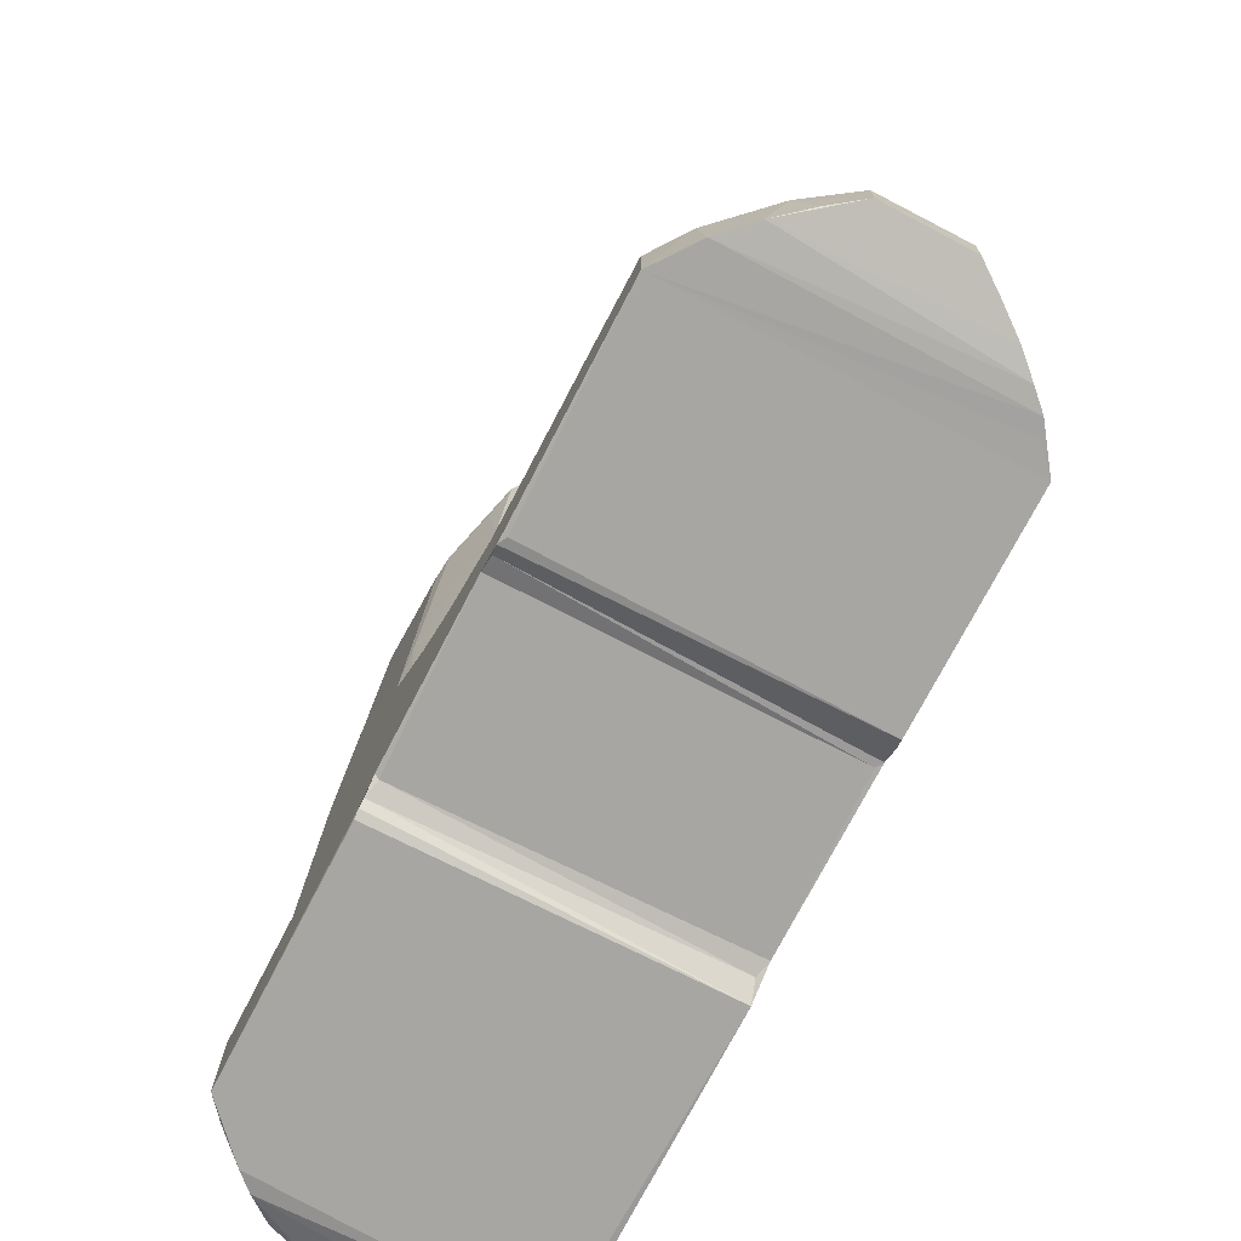
<metadata>
{"format":"obj","ext":"obj","renderer":"f3d","projection":"perspective","resolution":1024,"background":"white","views":[{"elev":-74.2,"azim":62.6,"up":"+Z"}]}
</metadata>
<code>
v 1.304 -2.105 -0.2233
v 1.326 -2.1 0.903
v 3.077 -2.108 0.8174
v 1.655 -2.017 0.9454
v 0.1848 -0.9679 -0.04122
v 0.4811 -1.296 -0.195
v 0.6853 -1.511 -0.2231
v 0.1995 -0.9578 0.9295
v 0.4748 -1.264 0.9058
v 1.012 -1.829 0.887
v 0.4914 -0.9885 1.041
v 0.6709 -1.468 0.8953
v 0.7682 -1.285 1.029
v 0.6169 -1.03 1.24
v 0.4657 -1.082 1.948
v -0.0569 -0.5574 0.5364
v 0.009584 -0.4686 0.00117
v -0.00298 0.4465 0.05626
v -0.05506 0.5454 0.4915
v 0.5679 1.388 -0.2212
v -0.09091 -0.5546 0.9443
v 0.1 -0.5926 1.036
v -0.1306 -0.446 0.8574
v -0.1301 0.5139 0.9195
v 0.1794 -0.5677 1.292
v 0.16 -0.5529 1.135
v 0.3554 -0.7808 1.138
v 0.03727 -0.6047 1.87
v 0.1798 0.5645 1.288
v 0.001693 -0.4736 1.896
v 1.019 -1.858 -0.2041
v 0.847 -1.611 0.9166
v 1.369 -1.728 1.034
v 1.086 -1.626 1.066
v 0.93 -1.377 1.2
v 1.157 -1.595 1.321
v 1.654 -1.87 1.024
v 1.853 -1.875 1.266
v 0.5798 -1.152 2.751
v 0.551 -0.9861 3.132
v 0.06635 -0.5703 2.907
v 0.00402 0.4808 1.902
v 0.1934 -0.5679 3.234
v 0.06584 0.5667 2.909
v 0.1754 0.5663 3.181
v 0.9676 -1.598 2.01
v 0.9984 -1.593 2.621
v 1.805 -1.93 2.181
v 1.996 -1.946 2.791
v 1.12 -1.595 2.998
v 1.423 -1.595 5.354
v 0.3586 -0.5664 4.503
v 0.9264 -1.057 5.506
v 0.3591 0.4732 4.527
v 0.5037 -0.5768 5.588
v 0.5052 0.5686 5.614
v 2.22 -1.919 5.159
v 4.444 -2.099 -0.2223
v 4.55 -2.108 -0.1782
v 3.062 -2.019 0.9398
v 3.163 -1.99 0.9126
v 2.141 -1.946 1.126
v 3.231 -1.947 1.025
v 6.218 -2.108 0.6845
v 4.857 -2.107 0.02776
v 4.632 -2.098 -0.08629
v 4.833 -2.05 -0.003413
v 6.188 -2.026 0.7996
v 6.36 -1.947 0.9856
v 7.09 -2.105 -0.0007452
v 4.912 2.104 -0.0001128
v 5.013 -1.946 3.96
v 2.416 -1.946 5.286
v 4.203 -1.946 4.904
v 3.068 -1.945 6.956
v 6.34 -1.946 2.988
v 5.643 -1.946 3.419
v 5.446 -1.902 3.815
v 4.751 -1.907 4.626
v 4.432 -1.89 5.116
v 4.462 -1.929 5.716
v 5.7 -1.589 4.718
v 6.308 -1.596 4.179
v 5.958 -1.591 4.417
v 5.261 -1.582 5.339
v 5.376 -1.59 5.093
v 5.475 -1.591 6.249
v 5.743 -1.19 5.277
v 5.749 -1.113 5.493
v 6.114 -0.7006 5.679
v 0.6704 -0.5655 6.017
v 1.855 -1.596 6.381
v 1.805 -1.055 7.59
v 0.945 -0.5659 6.666
v 1.205 -0.5698 7.26
v 1.397 -0.5703 7.74
v 1.166 0.5684 7.179
v 1.387 0.5672 7.709
v 1.528 -0.5662 8.248
v 1.661 -0.5466 8.789
v 1.539 0.564 8.3
v 2.287 -1.595 7.395
v 2.681 -1.65 8.394
v 3.313 -1.908 8.237
v 3.499 -1.943 8.175
v 4.825 -1.946 7.589
v 2.316 -1.036 9.68
v 2.589 -1.587 8.623
v 2.567 -1.326 9.555
v 2.815 -1.589 9.486
v 2.772 -1.11 9.946
v 1.791 -0.57 9.295
v 2.036 -0.6027 10.16
v 1.989 -0.4963 10.1
v 1.871 0.5639 9.624
v 2.207 -0.7557 10.12
v 3.332 -1.6 9.129
v 3.492 -1.666 8.969
v 4.016 -1.922 8.024
v 3.398 -1.556 9.256
v 2.896 -1.144 9.934
v 3.411 -1.057 9.769
v 3.936 -1.061 9.513
v 3.326 -0.773 9.933
v 4.169 -0.6266 9.527
v 3.323 0.7495 9.936
v 5.061 -1.906 7.791
v 5.735 -1.595 7.279
v 6.055 -1.061 6.494
v 5.684 -1.697 8.08
v 4.182 -1.592 8.837
v 5.049 -1.593 8.608
v 4.386 -1.078 9.29
v 4.815 -1.069 9.185
v 4.344 0.6367 9.442
v 4.593 -0.6611 9.34
v 4.633 0.6473 9.331
v 5.348 -1.063 9.05
v 6.027 -1.582 8.364
v 5.835 -1.094 8.897
v 5.836 -0.6583 9.02
v 6.087 -0.7292 8.971
v 5.85 0.5774 9.022
v 2.783 -1.054 10.24
v 2.61 -1.048 10.67
v 2.307 -0.7725 10.34
v 2.18 -0.5653 10.86
v 2.054 0.5652 10.35
v 2.228 0.5535 11.05
v 2.523 -0.9628 10.81
v 2.477 -0.7877 11.2
v 2.381 -0.5691 11.61
v 2.73 -0.6135 11.4
v 2.746 -0.5213 11.47
v 2.377 0.5642 11.62
v 2.742 0.561 11.47
v 3.181 -0.7933 10.07
v 3.073 -0.783 10.3
v 2.942 -0.6672 10.82
v 3.197 0.7801 10.06
v 3.161 0.7084 10.13
v 0.222 1.009 -0.08859
v 0.1162 0.8489 0.01914
v 0.1719 0.9207 0.9531
v 0.1177 0.5812 1.045
v 0.8565 1.36 1.032
v 0.6213 1.038 1.17
v 0.5484 0.9633 1.265
v 0.04105 0.6067 1.859
v 0.6201 1.421 0.9193
v 1.196 2.026 -0.2233
v 0.9893 1.807 0.906
v 1.14 1.585 1.333
v 1.111 1.661 1.034
v 1.306 1.861 0.9418
v 1.343 2.107 0.9086
v 1.409 1.761 1.012
v 1.722 1.954 0.9661
v 1.485 1.731 1.119
v 1.902 1.891 1.399
v 1.341 2.106 -0.2087
v 0.4257 1.04 1.95
v 0.5386 1.106 2.76
v 0.2431 0.5712 3.55
v 0.6418 1.08 3.139
v 0.9362 1.069 5.499
v 0.9684 1.597 2.02
v 1.002 1.594 2.637
v 1.804 1.925 2.195
v 1.141 1.598 3.087
v 1.297 1.593 4.382
v 1.89 1.908 2.808
v 0.4191 0.6112 4.685
v 1.416 1.593 5.315
v 1.553 1.595 5.671
v 1.929 1.998 0.9866
v 2.12 1.946 1.122
v 1.996 1.946 2.31
v 2.988 2.017 0.9388
v 3.222 1.946 1.012
v 4.49 2.107 -0.2205
v 3.106 2.108 0.8279
v 3.277 1.995 0.9009
v 4.71 2.048 -0.04128
v 6.106 2.022 0.806
v 7.089 2.054 -0.001281
v 6.298 1.946 0.9871
v 6.235 2.107 0.7024
v 2.342 1.946 5.037
v 5.253 1.946 3.65
v 6.91 1.946 2.608
v 4.392 1.946 4.664
v 2.185 1.903 5.17
v 2.802 1.943 6.357
v 4.268 1.944 5.173
v 5.906 1.945 3.262
v 5.435 1.904 3.817
v 4.924 1.938 4.278
v 4.5 1.893 4.989
v 4.589 1.939 6.374
v 5.254 1.603 5.497
v 5.968 1.593 4.404
v 6.754 1.596 3.91
v 5.308 1.585 5.2
v 5.729 1.186 5.298
v 5.5 1.363 5.443
v 5.905 0.9446 5.438
v 6.17 0.6367 5.683
v 5.521 1.552 6.286
v 0.7078 0.568 6.102
v 0.9025 0.5645 6.562
v 1.818 1.065 7.598
v 2.285 1.594 7.399
v 1.88 1.583 6.467
v 1.731 0.6034 8.95
v 3.082 1.916 7.226
v 4.814 1.946 7.601
v 3.471 1.947 7.958
v 3.422 1.937 8.21
v 2.267 0.9744 9.719
v 2.069 0.655 10.12
v 2.584 1.593 8.573
v 2.813 1.699 8.372
v 2.814 1.589 9.497
v 2.561 1.302 9.581
v 2.853 1.164 9.924
v 3.735 1.062 9.611
v 2.994 1.057 9.974
v 3.405 1.605 9.088
v 3.99 1.907 8.069
v 3.521 1.583 9.168
v 4.235 1.592 8.823
v 5.039 1.913 7.781
v 6.068 1.052 6.51
v 5.796 1.55 7.336
v 5.904 1.626 8.223
v 6.028 1.584 8.365
v 4.376 1.061 9.308
v 5.452 1.054 9.031
v 5.865 0.7374 8.98
v 5.971 1.161 8.677
v 2.389 0.8527 10.1
v 2.28 0.7582 10.36
v 2.83 1.071 10.1
v 2.683 0.9987 10.21
v 2.593 1.048 10.7
v 2.445 0.7481 11.25
v 2.524 0.8956 10.99
v 2.957 0.7204 10.68
v 6.327 -1.949 0.8357
v 9.324 -2.024 0.6746
v 7.3 -2.089 -0.07408
v 7.439 -2.108 -0.2014
v 9.323 -2.108 0.576
v 7.551 -2.054 -0.2226
v 7.963 -1.946 2.036
v 9.446 -1.946 0.8572
v 10.29 -2.105 -0.2225
v 10.3 -2.106 0.526
v 9.448 -1.981 0.6573
v 8.984 -1.945 1.504
v 9.783 -1.909 0.746
v 9.24 -1.896 1.607
v 10.08 -1.874 0.6803
v 10.24 -1.588 1.538
v 7.11 -1.945 2.531
v 6.77 -1.902 2.995
v 6.745 -1.593 3.919
v 7.327 -1.593 3.557
v 7.952 -1.905 2.282
v 7.933 -1.588 3.188
v 7.949 -1.058 3.772
v 6.301 -1.064 4.791
v 6.087 -0.7905 5.375
v 6.352 -0.4722 5.416
v 6.297 -0.471 5.671
v 6.348 0.4786 5.428
v 6.581 -0.4723 5.144
v 6.869 -0.4647 4.949
v 6.613 0.4769 5.115
v 7.602 -0.4761 4.499
v 7.203 -0.4652 4.75
v 8.042 -0.4228 4.23
v 7.655 0.4772 4.467
v 8.599 -1.592 2.817
v 9.132 -1.598 2.516
v 9.219 -1.061 3.058
v 8.304 -0.4782 4.06
v 9.155 -0.48 3.587
v 9.784 -1.592 2.166
v 10.09 -1.561 1.779
v 10.15 -1.065 2.539
v 9.474 -0.4693 3.418
v 8.879 -0.4652 3.745
v 10.45 -0.4751 2.88
v 10.05 -0.4555 3.101
v 8.414 0.4735 4.001
v 10.83 -1.713 -0.225
v 10.76 -1.778 0.5179
v 10.79 1.745 -0.2316
v 11.2 -1.335 -0.1828
v 11.39 -1.139 0.4893
v 10.42 -1.704 0.7493
v 10.72 -1.588 1.247
v 10.52 -1.731 0.6054
v 10.66 -1.587 0.7222
v 10.89 -1.423 0.6116
v 11.08 -1.17 0.7598
v 11.18 -1.136 1.423
v 11 1.525 -0.2164
v 11.52 -0.9289 -0.09835
v 11.55 -0.6576 0.6338
v 11.8 -0.5395 -0.04538
v 11.8 -0.5371 0.4597
v 11.8 0.5603 0.4615
v 11.68 -0.4822 1.303
v 11.67 -0.4049 0.6562
v 11.62 -0.4795 0.8709
v 11.63 -0.48 1.691
v 11.62 0.4281 0.8747
v 11.68 0.4811 1.296
v 11.63 0.4751 1.696
v 10.56 -1.068 1.942
v 11 -1.045 1.718
v 10.81 -0.5434 2.268
v 11.01 -0.4791 2.193
v 10.77 -0.4247 2.404
v 11.26 -0.465 2.06
v 10.81 0.4747 2.348
v 10.47 0.338 2.867
v 11.01 0.467 2.199
v 6.122 -1.094 7.026
v 6.355 -1.047 7.601
v 6.375 -1.14 8.157
v 6.491 -0.475 6.43
v 6.642 -0.4664 7.004
v 6.297 0.449 5.67
v 6.505 0.4679 6.477
v 6.819 -0.5035 7.763
v 6.749 0.4572 7.414
v 6.992 -0.4688 8.347
v 6.87 0.478 7.876
v 6.453 -1.213 8.612
v 6.348 -1.101 8.758
v 6.785 -0.905 8.801
v 7.166 -0.4635 9.034
v 7.171 0.3962 9.037
v 6.972 0.4768 8.28
v 6.364 1.955 0.8288
v 9.228 2.022 0.6748
v 7.179 2.107 -0.007368
v 7.386 2.107 -0.1505
v 7.502 2.094 -0.2214
v 8.275 1.945 1.854
v 9.47 1.945 0.8622
v 10.29 2.105 -0.222
v 9.256 1.911 1.535
v 9.347 2.108 0.579
v 9.919 1.874 0.7499
v 10.3 2.106 0.5202
v 10.04 1.927 0.6437
v 10.21 1.593 1.553
v 6.514 1.904 3.143
v 7.598 1.909 2.46
v 7.377 1.566 3.56
v 8.009 1.593 3.144
v 8.149 1.06 3.649
v 6.3 1.067 4.789
v 10.15 1.054 2.556
v 9.144 0.4776 3.597
v 8.585 1.911 1.917
v 8.792 1.593 2.714
v 9.796 1.594 2.158
v 9.69 0.526 3.259
v 10.27 0.479 2.978
v 10.59 1.832 -0.2259
v 10.8 1.745 0.5075
v 11.24 1.297 0.4905
v 10.42 1.706 0.7162
v 10.64 1.731 0.5745
v 10.65 1.594 0.7314
v 10.72 1.585 1.251
v 11.05 1.343 0.5686
v 11.15 1.076 0.7293
v 10.92 1.322 0.7226
v 11.22 1.098 1.41
v 11.53 0.9108 -0.1019
v 11.79 0.5582 -0.04528
v 11.25 1.266 -0.1645
v 11.45 1.042 0.4622
v 11.31 0.8645 0.7522
v 11.67 0.452 0.645
v 11.53 0.5888 0.7333
v 11.41 0.8211 0.6431
v 10.57 1.039 1.968
v 10.48 0.5446 2.764
v 11 1.045 1.719
v 11.27 0.4808 2.043
v 6.552 0.5218 6.787
v 6.368 1.031 7.601
v 6.186 1.436 8.448
v 6.624 1.069 8.717
v 6.898 0.7666 8.876
v 7.12 0.5288 9.003
f 1 3 2
f 6 10 9
f 5 6 9
f 9 8 5
f 8 9 11
f 9 12 13
f 9 13 11
f 5 16 17
f 17 16 19
f 5 17 6
f 6 20 7
f 16 5 8
f 8 21 16
f 16 21 23
f 8 22 21
f 16 23 19
f 23 24 19
f 23 21 24
f 8 11 22
f 27 26 22
f 27 25 26
f 25 27 14
f 11 27 22
f 27 11 14
f 26 25 29
f 25 30 29
f 7 31 10
f 6 7 10
f 31 7 1
f 12 10 32
f 10 34 32
f 10 33 34
f 34 36 35
f 9 10 12
f 12 32 13
f 13 14 11
f 35 14 13
f 32 35 13
f 32 34 35
f 35 36 14
f 1 2 31
f 2 10 31
f 10 2 33
f 2 4 33
f 4 37 33
f 34 33 36
f 33 37 38
f 38 36 33
f 7 20 1
f 28 41 30
f 30 25 28
f 25 15 28
f 25 14 15
f 28 15 41
f 15 39 41
f 30 41 44
f 41 43 44
f 41 39 43
f 43 39 40
f 36 46 15
f 36 15 14
f 15 46 39
f 46 47 39
f 36 48 46
f 36 38 48
f 47 46 48
f 39 47 40
f 40 47 50
f 47 48 49
f 47 49 50
f 49 51 50
f 40 52 43
f 53 52 40
f 43 52 54
f 53 55 52
f 52 55 56
f 50 51 40
f 51 53 40
f 58 59 1
f 1 59 3
f 2 60 4
f 2 3 60
f 4 62 37
f 37 62 38
f 4 60 62
f 61 60 3
f 61 63 60
f 60 63 62
f 59 64 3
f 59 66 65
f 59 65 64
f 66 67 65
f 3 68 61
f 61 69 63
f 67 71 70
f 38 62 48
f 48 62 49
f 63 49 62
f 63 69 49
f 51 49 57
f 57 49 73
f 72 74 49
f 49 74 73
f 69 72 49
f 69 77 72
f 69 76 77
f 74 72 79
f 74 79 80
f 74 80 81
f 72 78 79
f 79 78 82
f 72 77 78
f 78 84 82
f 78 83 84
f 80 79 85
f 79 82 85
f 82 86 85
f 80 85 81
f 86 82 88
f 85 86 88
f 88 89 85
f 55 91 56
f 51 92 53
f 53 91 55
f 91 53 94
f 53 95 94
f 95 53 96
f 93 96 53
f 94 95 97
f 97 95 98
f 95 96 98
f 96 93 99
f 99 93 100
f 96 101 98
f 96 99 101
f 99 100 101
f 51 57 92
f 57 73 75
f 92 57 75
f 92 93 53
f 93 92 102
f 92 75 102
f 102 104 103
f 73 74 75
f 75 104 102
f 75 105 104
f 75 106 105
f 102 103 108
f 102 108 93
f 107 93 109
f 108 109 93
f 108 110 109
f 109 111 107
f 93 112 100
f 107 112 93
f 113 114 112
f 107 113 112
f 100 112 115
f 112 114 115
f 108 103 117
f 103 118 117
f 103 104 118
f 105 106 119
f 104 105 118
f 108 117 110
f 117 120 110
f 110 111 109
f 111 110 121
f 110 120 121
f 121 120 122
f 117 118 120
f 120 123 122
f 124 122 125
f 124 125 126
f 74 106 75
f 74 81 106
f 106 127 119
f 81 85 87
f 85 89 87
f 89 90 87
f 87 129 128
f 106 81 127
f 81 128 127
f 81 87 128
f 127 128 130
f 105 119 131
f 105 131 118
f 119 132 131
f 118 131 120
f 120 131 123
f 131 133 123
f 131 134 133
f 132 134 131
f 122 123 125
f 133 134 136
f 123 133 125
f 125 133 136
f 125 136 135
f 135 136 137
f 119 127 132
f 130 139 127
f 127 139 132
f 139 140 132
f 132 138 134
f 132 140 138
f 134 138 136
f 138 141 136
f 138 140 142
f 138 142 141
f 107 116 113
f 116 146 113
f 113 147 114
f 114 149 148
f 114 147 149
f 107 111 116
f 116 111 146
f 146 111 144
f 146 150 113
f 150 147 113
f 150 146 145
f 151 147 150
f 146 144 145
f 147 151 152
f 150 145 151
f 145 153 151
f 151 153 152
f 153 154 152
f 152 155 147
f 154 156 155
f 152 154 155
f 111 121 144
f 121 122 157
f 121 157 158
f 121 158 144
f 144 158 145
f 145 158 159
f 158 157 159
f 160 161 157
f 157 161 159
f 161 154 159
f 122 124 157
f 157 124 160
f 160 124 126
f 145 159 153
f 159 154 153
f 18 17 19
f 18 162 17
f 18 163 162
f 18 19 163
f 17 162 6
f 6 162 20
f 163 164 162
f 21 22 165
f 21 165 24
f 19 24 164
f 24 165 164
f 19 164 163
f 22 26 165
f 26 29 165
f 165 166 164
f 165 168 167
f 165 29 168
f 165 167 166
f 162 170 20
f 162 164 170
f 164 166 170
f 20 170 172
f 171 20 172
f 20 171 1
f 167 173 166
f 167 168 173
f 166 173 174
f 170 166 172
f 166 174 172
f 174 175 172
f 172 175 176
f 174 177 175
f 171 172 176
f 177 178 175
f 175 178 176
f 174 179 177
f 174 173 179
f 178 177 179
f 179 173 180
f 171 176 181
f 29 30 42
f 42 169 29
f 30 44 42
f 42 44 169
f 169 182 29
f 29 182 168
f 169 44 182
f 182 44 183
f 44 43 45
f 45 43 184
f 183 44 45
f 45 185 183
f 45 186 185
f 168 182 173
f 182 187 173
f 182 188 187
f 182 183 188
f 173 187 180
f 187 189 180
f 187 188 189
f 183 185 188
f 188 185 190
f 185 191 190
f 188 190 192
f 43 54 184
f 45 184 186
f 54 193 184
f 184 193 186
f 54 52 56
f 54 56 193
f 193 56 186
f 185 186 191
f 190 191 192
f 191 186 194
f 186 195 194
f 178 179 196
f 196 180 197
f 196 179 180
f 180 198 197
f 196 197 199
f 1 171 201
f 1 201 58
f 199 200 203
f 199 203 202
f 199 197 200
f 171 181 201
f 181 202 201
f 181 176 202
f 178 196 176
f 196 202 176
f 196 199 202
f 66 204 67
f 58 201 59
f 59 201 66
f 66 201 204
f 203 200 205
f 67 204 71
f 205 200 207
f 201 202 71
f 204 201 71
f 203 208 202
f 203 205 208
f 71 202 208
f 180 189 198
f 188 192 189
f 189 192 198
f 197 198 200
f 198 210 211
f 198 192 209
f 191 213 192
f 191 194 213
f 192 213 209
f 194 195 213
f 195 214 213
f 213 214 209
f 209 212 198
f 200 198 211
f 198 212 210
f 210 216 211
f 210 217 216
f 210 212 218
f 212 219 218
f 209 215 212
f 212 215 219
f 215 220 221
f 210 218 217
f 222 217 218
f 218 219 224
f 219 215 221
f 219 221 224
f 224 221 226
f 226 225 224
f 227 225 226
f 222 218 224
f 56 91 230
f 91 231 230
f 91 94 231
f 230 231 186
f 56 230 186
f 231 97 186
f 231 94 97
f 186 97 232
f 97 98 232
f 186 234 195
f 186 233 234
f 98 101 232
f 234 233 195
f 195 233 214
f 186 232 233
f 233 236 214
f 209 237 215
f 214 236 238
f 238 237 214
f 101 235 232
f 100 115 101
f 101 115 235
f 235 240 232
f 235 115 240
f 115 241 240
f 232 242 233
f 240 244 232
f 232 244 242
f 245 240 246
f 240 245 244
f 245 246 244
f 125 135 126
f 135 247 126
f 233 242 243
f 233 243 236
f 236 243 239
f 236 239 238
f 249 251 239
f 243 249 239
f 239 251 252
f 250 239 252
f 246 248 244
f 242 244 249
f 243 242 249
f 251 249 244
f 248 247 244
f 247 251 244
f 215 237 220
f 209 214 237
f 237 238 253
f 221 220 253
f 221 227 226
f 221 229 227
f 228 227 229
f 220 237 253
f 253 256 221
f 221 256 229
f 229 256 255
f 258 247 135
f 137 259 258
f 258 135 137
f 238 239 250
f 238 250 253
f 251 258 252
f 251 247 258
f 136 141 137
f 141 143 137
f 137 143 259
f 143 260 259
f 252 253 250
f 252 257 253
f 256 253 257
f 252 258 259
f 257 252 259
f 261 257 259
f 261 259 260
f 114 148 115
f 148 241 115
f 241 263 262
f 241 148 263
f 240 241 262
f 240 262 246
f 246 262 264
f 262 265 264
f 262 263 265
f 148 149 266
f 149 267 266
f 263 148 266
f 266 267 268
f 147 155 149
f 149 155 267
f 268 267 156
f 267 155 156
f 263 266 265
f 160 269 161
f 160 248 264
f 266 160 264
f 160 266 269
f 247 248 126
f 160 126 248
f 161 156 154
f 161 269 156
f 269 266 156
f 156 266 268
f 264 248 246
f 265 266 264
f 65 67 70
f 65 70 64
f 3 64 68
f 64 271 270
f 272 273 70
f 70 274 64
f 70 273 274
f 61 68 69
f 270 68 64
f 68 270 69
f 271 277 270
f 64 274 271
f 273 275 278
f 273 278 274
f 274 278 279
f 274 279 280
f 270 277 276
f 277 281 276
f 280 271 274
f 271 280 277
f 277 282 281
f 281 282 283
f 280 284 282
f 280 282 277
f 280 279 284
f 69 286 76
f 76 287 77
f 77 287 78
f 286 287 76
f 287 289 288
f 69 270 276
f 69 276 286
f 276 290 286
f 286 290 287
f 287 290 291
f 287 291 289
f 289 291 292
f 78 288 83
f 83 288 84
f 287 288 78
f 84 288 293
f 84 293 82
f 82 293 88
f 88 294 89
f 89 294 90
f 88 293 294
f 294 295 296
f 294 296 90
f 295 297 296
f 293 298 295
f 294 293 295
f 293 299 298
f 298 299 300
f 288 289 292
f 288 292 293
f 293 292 301
f 293 301 302
f 293 302 299
f 299 302 300
f 281 283 276
f 276 283 290
f 290 306 305
f 290 283 306
f 290 305 291
f 291 307 292
f 305 307 291
f 283 310 306
f 282 285 283
f 283 285 310
f 285 311 310
f 305 306 307
f 306 310 307
f 310 312 307
f 307 313 309
f 309 313 314
f 307 315 316
f 307 316 313
f 292 307 308
f 292 308 301
f 308 303 301
f 301 303 304
f 303 317 304
f 303 308 317
f 307 314 308
f 307 309 314
f 278 319 279
f 278 318 319
f 318 322 319
f 278 320 318
f 284 324 282
f 279 325 284
f 284 325 323
f 284 323 324
f 285 282 324
f 279 319 325
f 325 326 323
f 325 327 326
f 325 319 327
f 323 326 324
f 319 322 327
f 326 327 328
f 326 328 324
f 328 329 324
f 318 330 321
f 318 321 322
f 327 322 332
f 321 333 331
f 321 331 322
f 331 333 322
f 322 333 334
f 333 335 334
f 327 332 328
f 332 338 328
f 328 336 329
f 329 336 339
f 328 338 336
f 332 334 337
f 332 322 334
f 332 337 338
f 337 340 338
f 338 341 336
f 338 340 341
f 336 342 339
f 311 285 343
f 324 343 285
f 310 311 312
f 312 311 343
f 324 344 343
f 329 344 324
f 343 345 312
f 312 345 315
f 343 344 346
f 343 346 345
f 345 346 347
f 346 349 347
f 307 312 315
f 316 315 350
f 345 347 315
f 329 339 344
f 344 348 346
f 339 348 344
f 348 339 342
f 346 348 351
f 129 87 90
f 129 352 128
f 128 353 139
f 128 352 353
f 90 296 129
f 355 356 129
f 129 356 352
f 129 296 355
f 296 358 355
f 352 356 353
f 353 356 359
f 359 356 361
f 356 360 362
f 128 139 130
f 353 354 139
f 139 354 363
f 140 139 364
f 139 363 364
f 354 365 363
f 363 365 364
f 354 353 359
f 354 359 365
f 140 364 142
f 142 366 141
f 364 365 142
f 142 365 366
f 366 367 141
f 365 359 361
f 361 366 365
f 356 362 361
f 361 362 368
f 361 368 367
f 361 367 366
f 71 206 70
f 205 369 208
f 205 207 369
f 70 206 272
f 272 371 372
f 272 372 273
f 206 371 272
f 273 372 373
f 273 373 275
f 369 207 375
f 370 369 375
f 207 374 375
f 71 371 206
f 71 208 371
f 369 370 208
f 275 373 376
f 278 275 376
f 374 377 375
f 370 380 378
f 370 379 381
f 370 381 380
f 370 375 379
f 375 377 379
f 373 372 376
f 372 371 380
f 371 378 380
f 208 378 371
f 370 378 208
f 372 380 376
f 200 211 207
f 216 383 211
f 216 217 383
f 207 211 374
f 211 384 374
f 211 383 384
f 384 383 223
f 385 387 386
f 384 223 386
f 223 385 386
f 297 357 296
f 297 227 228
f 357 297 228
f 297 388 227
f 298 297 295
f 298 300 297
f 388 297 300
f 217 222 223
f 217 223 383
f 222 388 223
f 222 224 388
f 224 225 388
f 227 388 225
f 300 387 388
f 302 301 304
f 302 304 300
f 300 304 387
f 385 223 387
f 388 387 223
f 374 384 391
f 386 392 384
f 392 391 384
f 374 391 377
f 391 392 393
f 386 387 389
f 314 313 390
f 316 390 313
f 390 394 389
f 390 395 394
f 316 395 390
f 395 389 394
f 391 393 377
f 393 392 389
f 377 393 379
f 393 382 379
f 392 386 389
f 387 304 317
f 308 314 317
f 390 317 314
f 387 317 390
f 387 390 389
f 320 330 318
f 396 320 278
f 278 376 396
f 396 376 320
f 376 380 320
f 320 380 397
f 320 397 398
f 381 379 399
f 381 399 400
f 400 399 401
f 401 399 402
f 379 402 399
f 381 400 380
f 402 379 382
f 403 400 401
f 403 405 404
f 403 401 405
f 405 401 406
f 401 402 406
f 405 406 404
f 400 397 380
f 400 403 397
f 398 397 403
f 321 407 333
f 407 408 333
f 321 409 407
f 330 409 321
f 335 407 410
f 333 408 335
f 408 407 335
f 404 411 410
f 412 414 413
f 414 411 413
f 413 411 341
f 410 411 414
f 335 410 414
f 404 406 411
f 411 406 341
f 337 335 412
f 337 334 335
f 337 412 340
f 413 340 412
f 336 341 342
f 412 335 414
f 340 413 341
f 409 330 320
f 409 320 398
f 407 409 410
f 409 398 410
f 404 410 403
f 403 410 398
f 389 416 415
f 350 347 349
f 346 351 349
f 417 415 418
f 349 415 416
f 415 349 351
f 418 415 351
f 316 350 395
f 350 416 395
f 395 416 389
f 347 350 315
f 349 416 350
f 382 393 415
f 393 389 415
f 415 402 382
f 415 417 402
f 342 418 348
f 351 348 418
f 342 406 417
f 418 342 417
f 342 341 406
f 402 417 406
f 228 229 254
f 357 254 358
f 357 228 254
f 358 254 419
f 357 358 296
f 355 358 356
f 356 358 360
f 358 419 360
f 420 360 419
f 420 362 360
f 229 255 254
f 254 255 419
f 419 255 420
f 421 362 420
f 368 362 422
f 362 421 422
f 423 368 422
f 422 260 424
f 261 260 422
f 141 367 143
f 143 424 260
f 422 424 423
f 143 367 424
f 420 255 257
f 261 421 257
f 421 261 422
f 255 256 257
f 257 421 420
f 368 424 367
f 424 368 423

</code>
